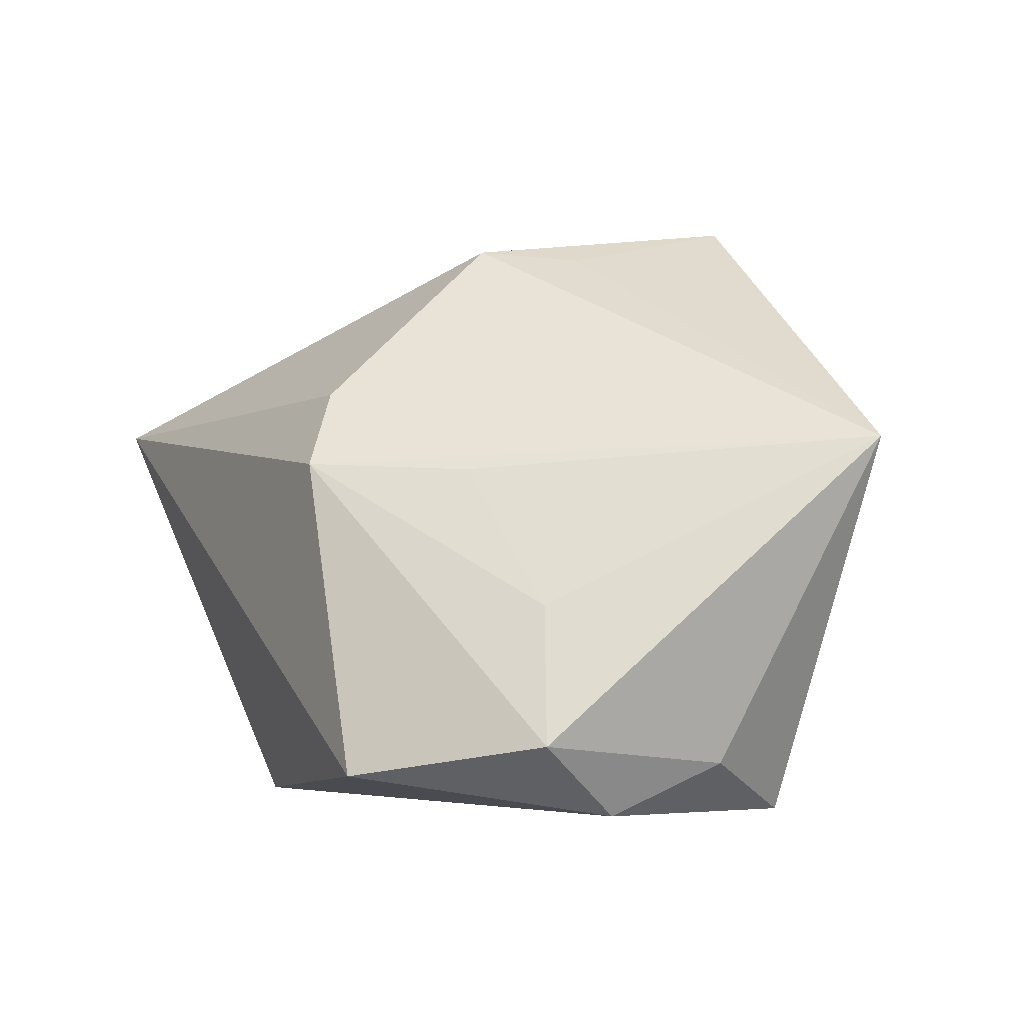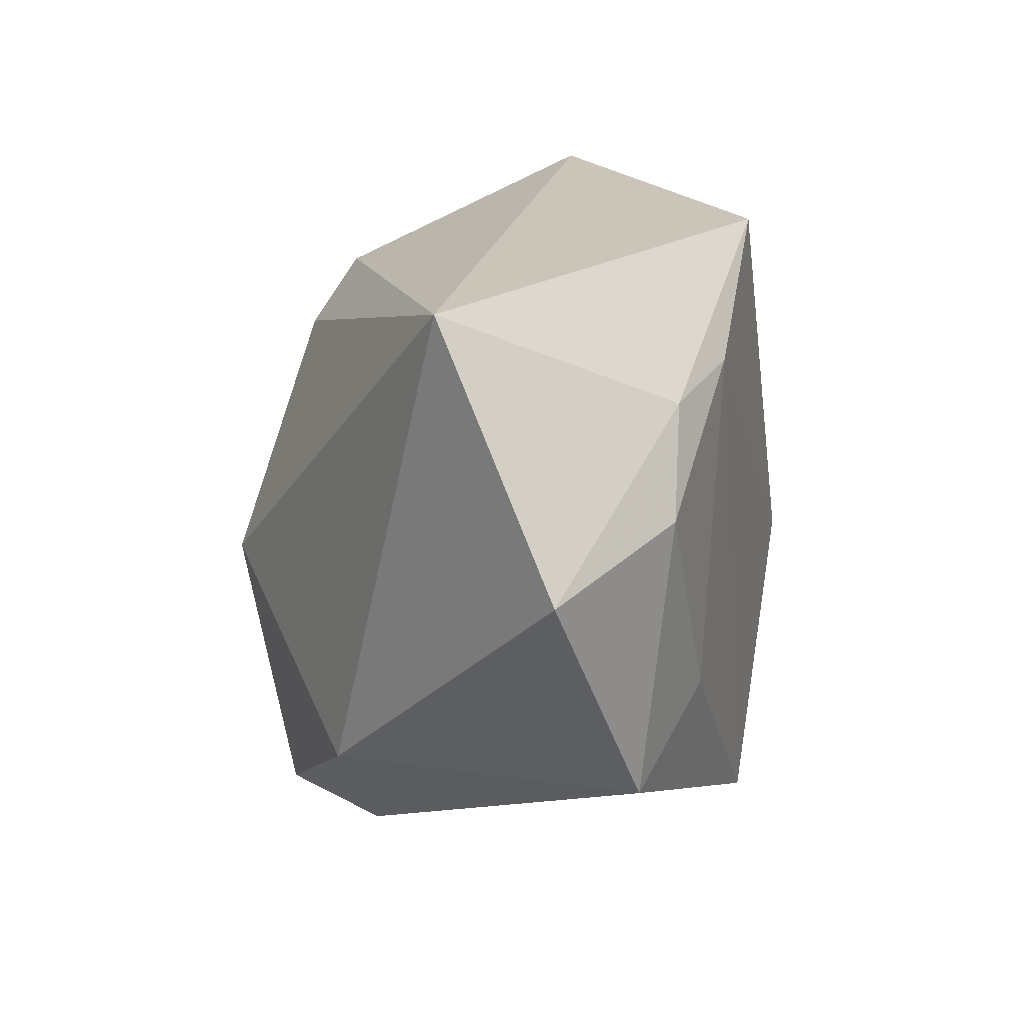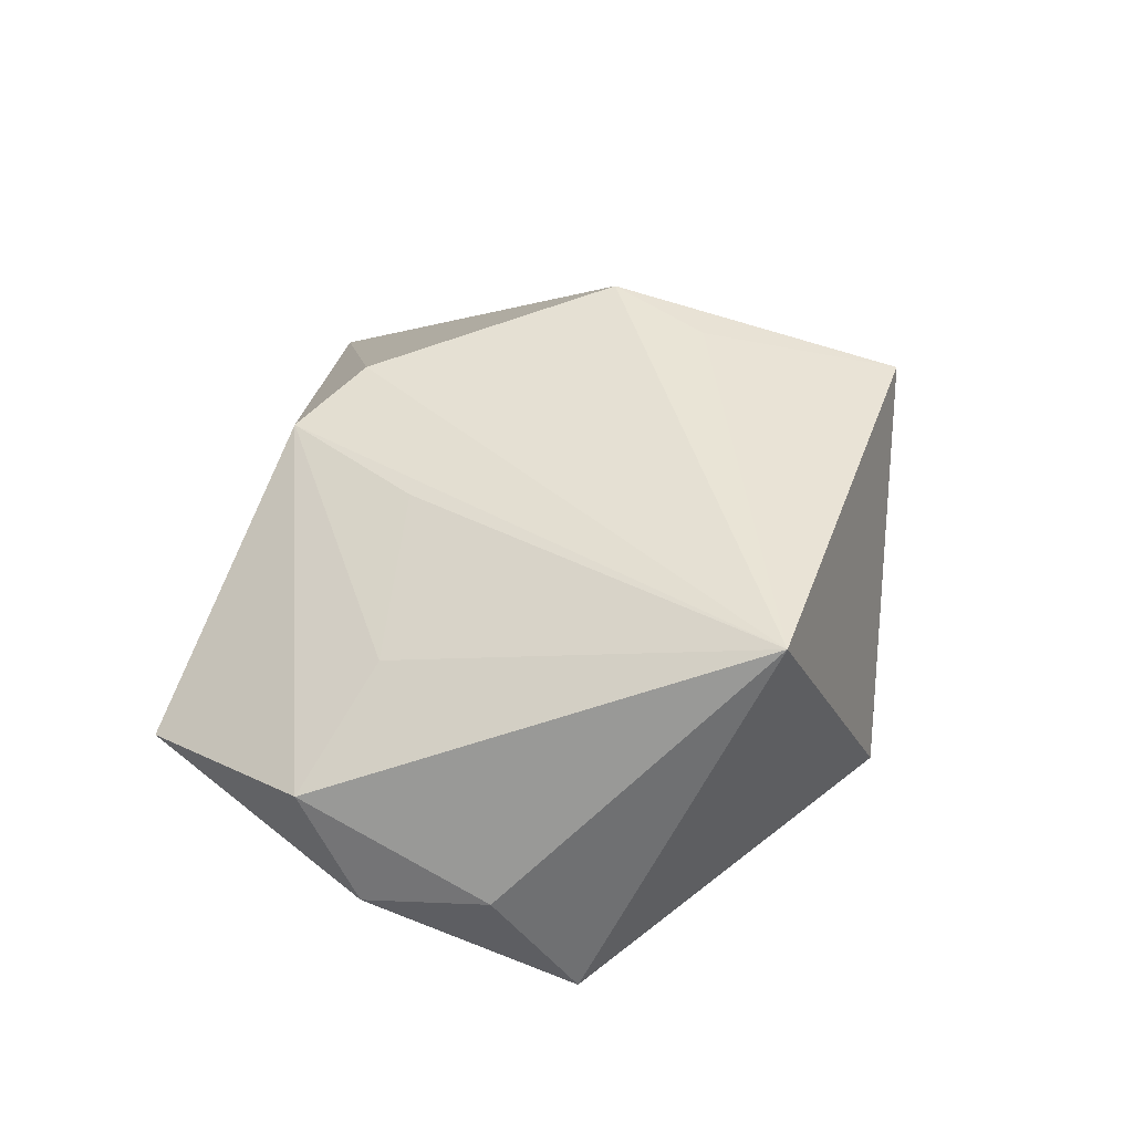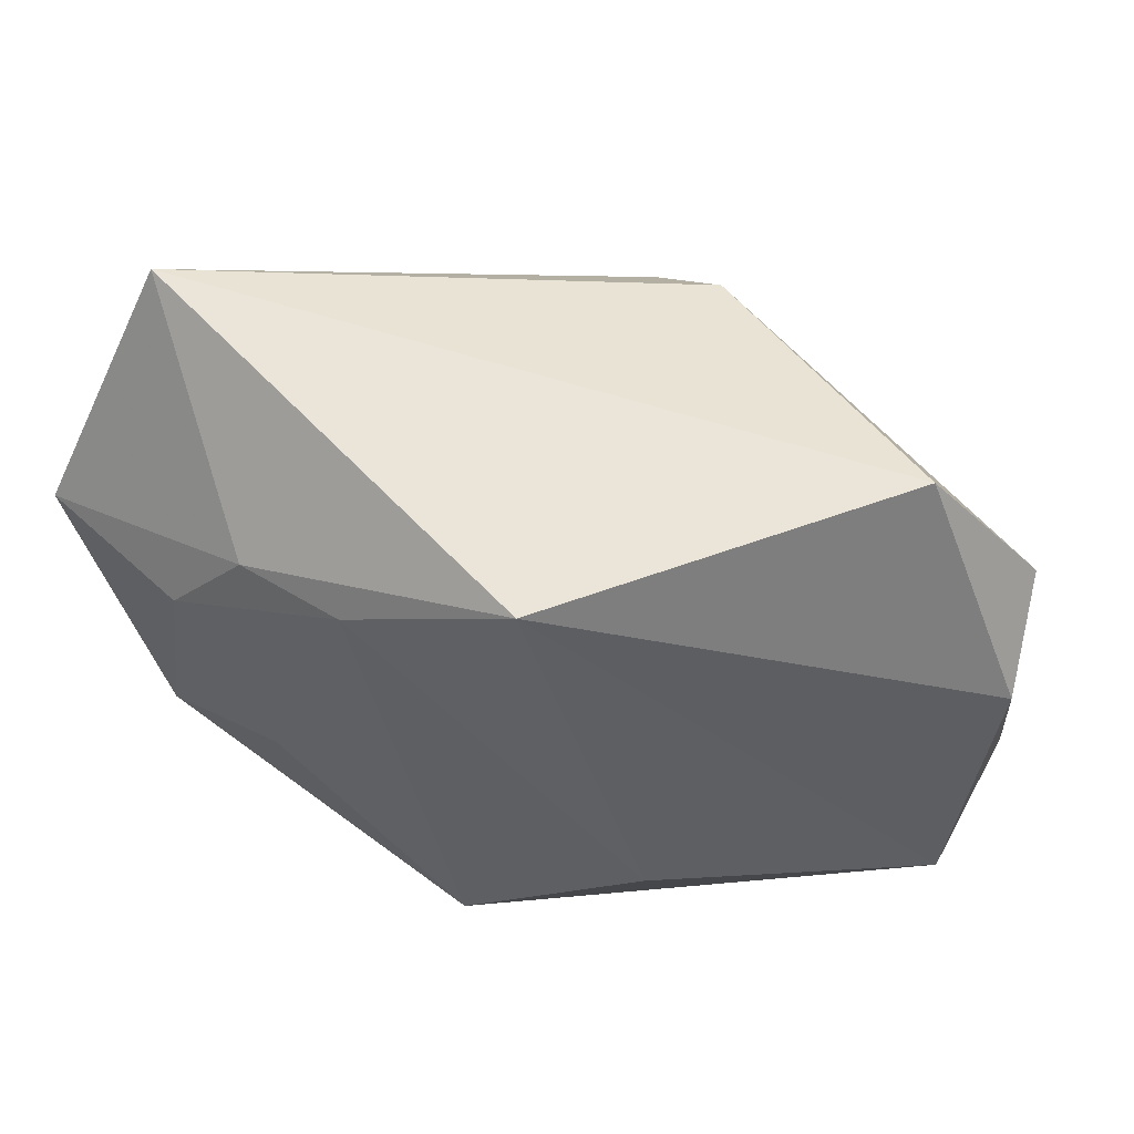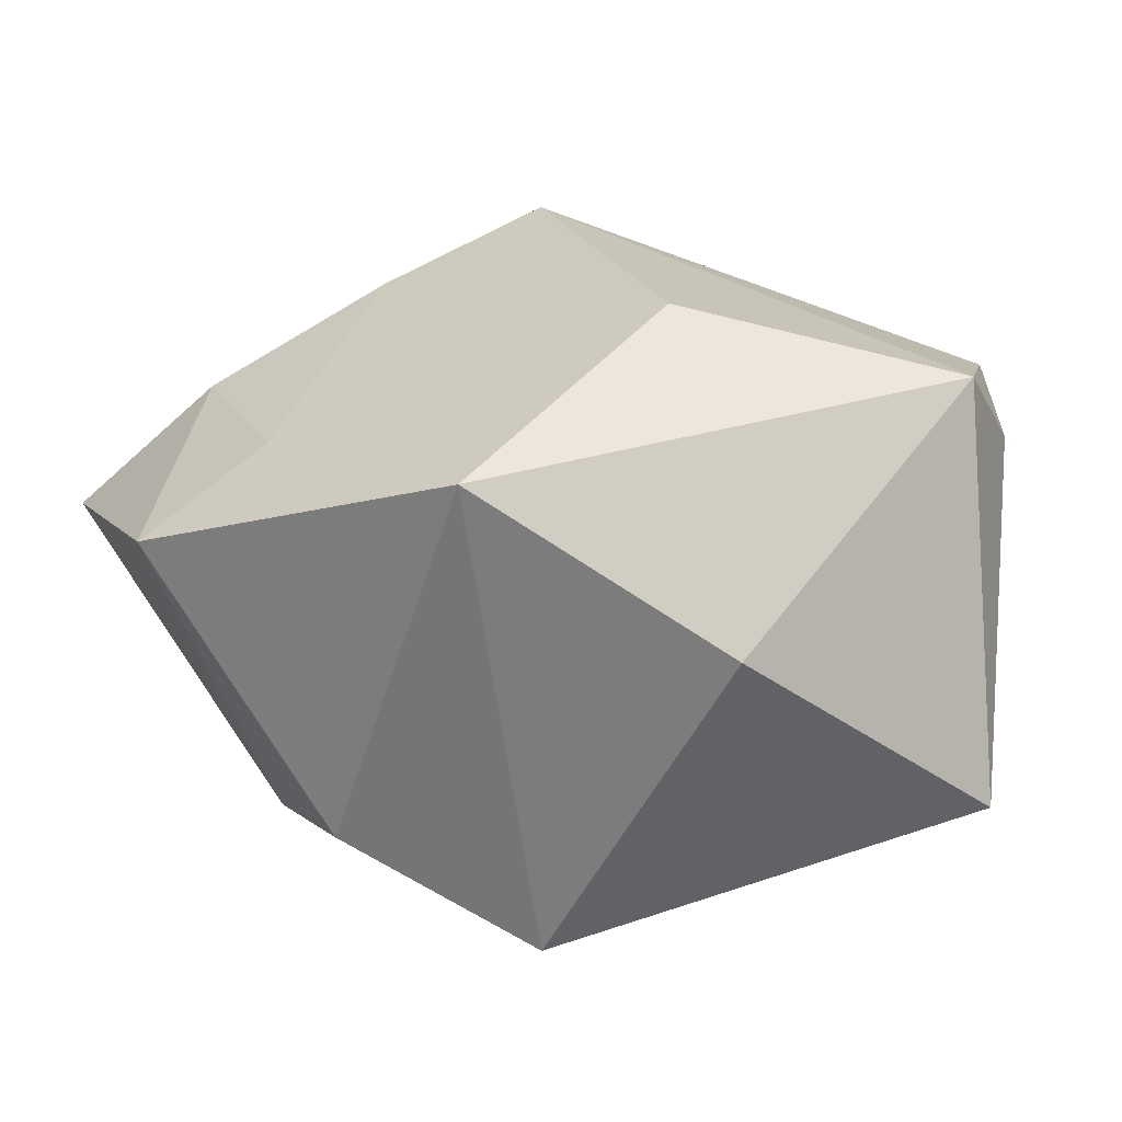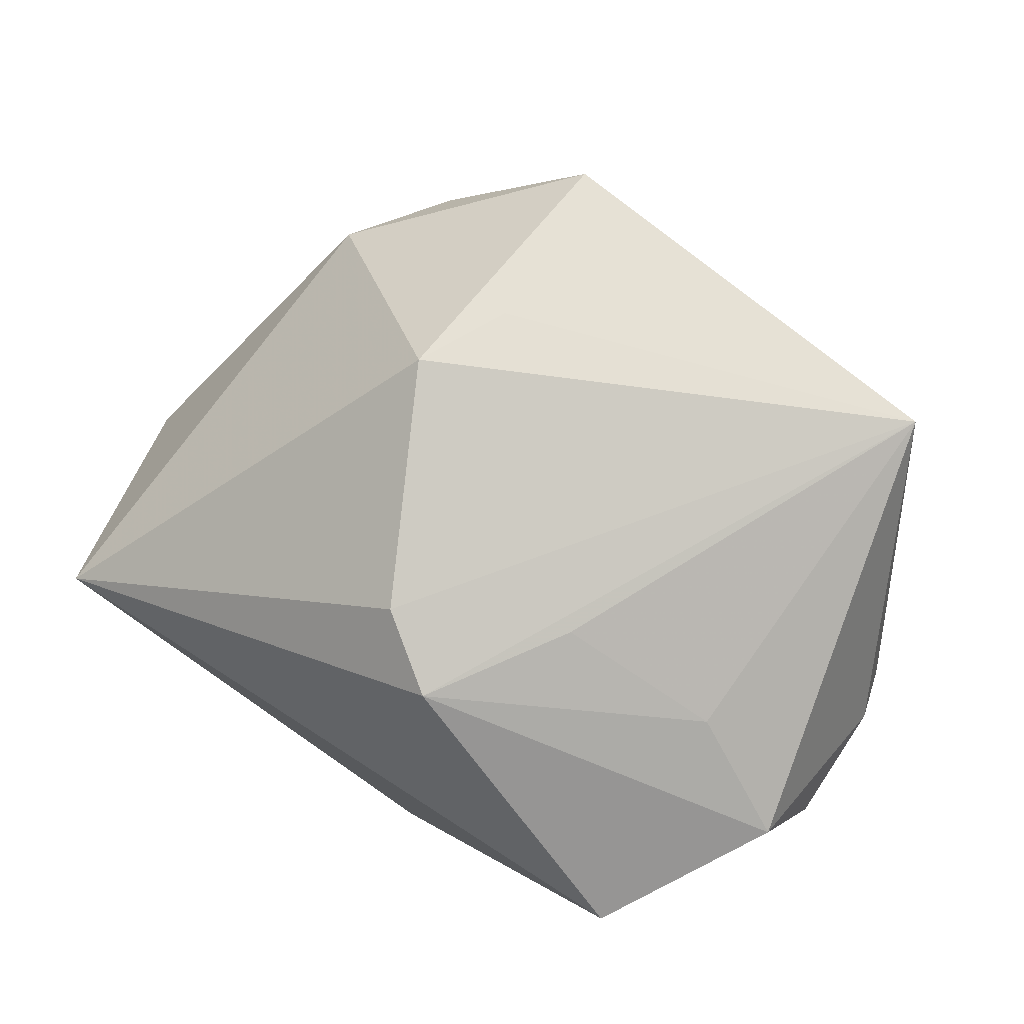
<metadata>
{"format":"obj","ext":"obj","renderer":"f3d","projection":"perspective","resolution":1024,"background":"white","views":[{"elev":40.8,"azim":-115.1,"up":"+Z"},{"elev":20.5,"azim":109.3,"up":"+Y"},{"elev":44.6,"azim":-79.7,"up":"+Z"},{"elev":59.6,"azim":-153.4,"up":"+Y"},{"elev":-59.6,"azim":-158.1,"up":"+Y"},{"elev":75.5,"azim":-146.7,"up":"+Z"}]}
</metadata>
<code>
v -0.04563 -0.001989 0.00371
v 0.02146 -0.008956 -0.02637
v 0.02324 0.02167 -0.02372
v 0.003326 0.02052 0.02458
v 0.03075 0.01205 -0.02566
v -0.01703 -0.03494 -0.001395
v -0.005764 0.03396 -0.02329
v 0.01159 0.02319 -0.02537
v 0.01535 -0.003098 0.02906
v 0.03586 -0.01522 -0.02405
v -0.03276 0.03396 0.005679
v 0.02815 -0.02743 0.007664
v 0.01305 -0.03262 0.02451
v -0.04562 0.01048 0.001533
v -0.01393 0.012 0.02404
v 0.0356 -0.01672 0.008787
v -0.03263 -0.02631 0.02906
v -0.01981 -0.006049 -0.02443
v -0.03102 0.01122 0.01877
v -0.0447 -0.01005 -0.008097
v 0.0004933 -0.03115 -0.026
v -0.004481 0.02611 0.02264
v 0.04902 0.009229 -0.01936
v 0.01075 -0.01291 0.02795
v -0.04298 0.01665 0.01208
v 0.04212 0.03396 -0.005203
f 20 7 18
f 21 20 18
f 25 22 11
f 17 20 6
f 20 21 6
f 4 17 9
f 4 22 17
f 19 25 17
f 22 25 19
f 1 20 17
f 17 25 1
f 22 4 26
f 11 22 26
f 26 4 9
f 26 7 11
f 13 6 21
f 17 6 13
f 17 22 15
f 15 19 17
f 22 19 15
f 20 1 14
f 14 1 25
f 14 25 11
f 11 7 14
f 7 20 14
f 8 5 2
f 18 7 8
f 8 21 18
f 8 2 21
f 12 13 21
f 9 17 24
f 24 13 9
f 17 13 24
f 5 8 3
f 3 26 23
f 23 5 3
f 7 26 3
f 3 8 7
f 10 12 21
f 10 5 23
f 21 2 10
f 2 5 10
f 9 13 16
f 13 12 16
f 16 26 9
f 23 26 16
f 16 10 23
f 12 10 16

</code>
